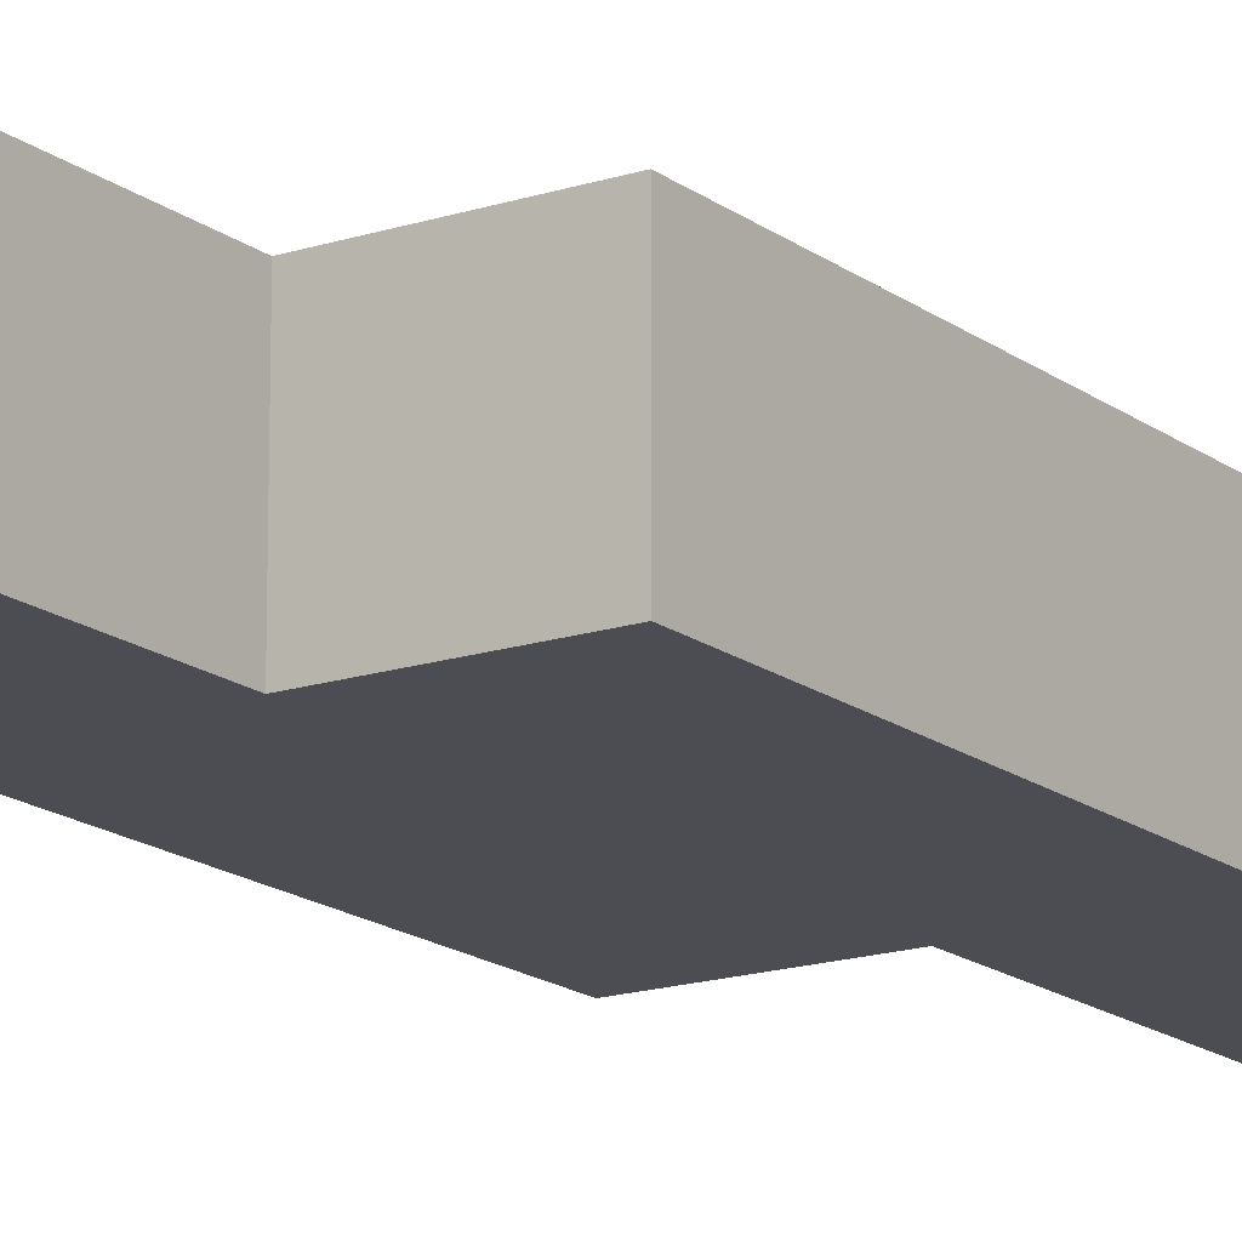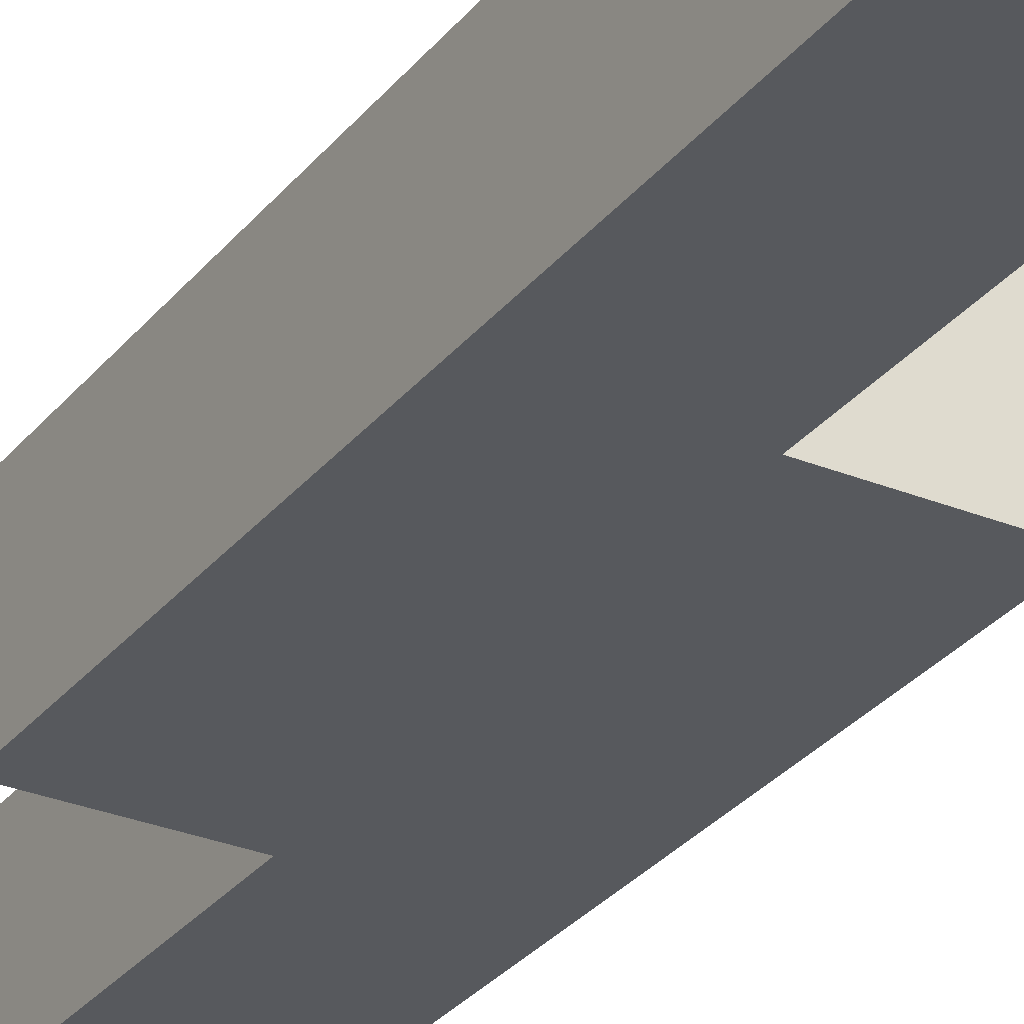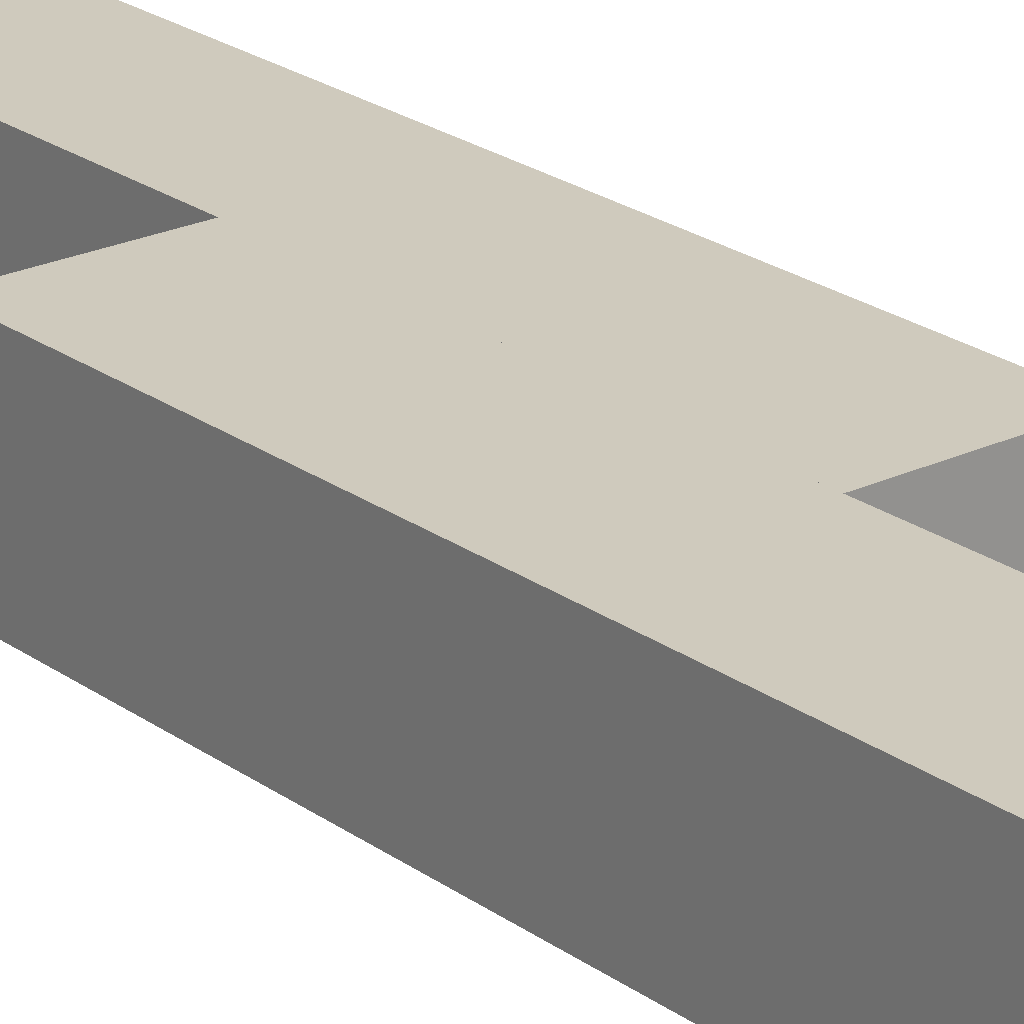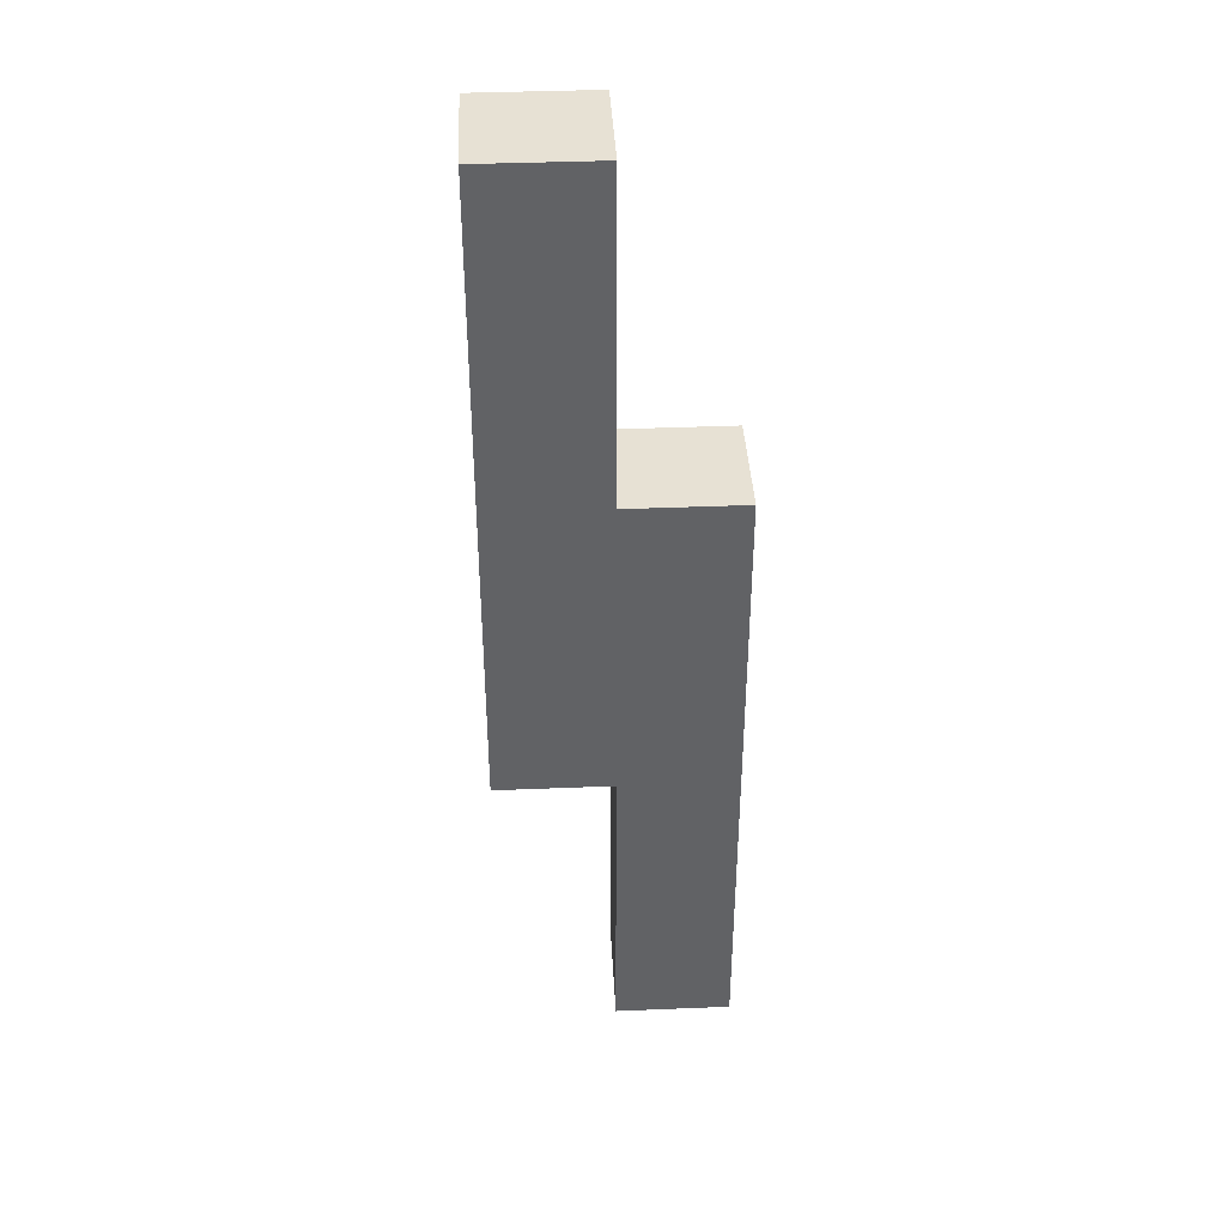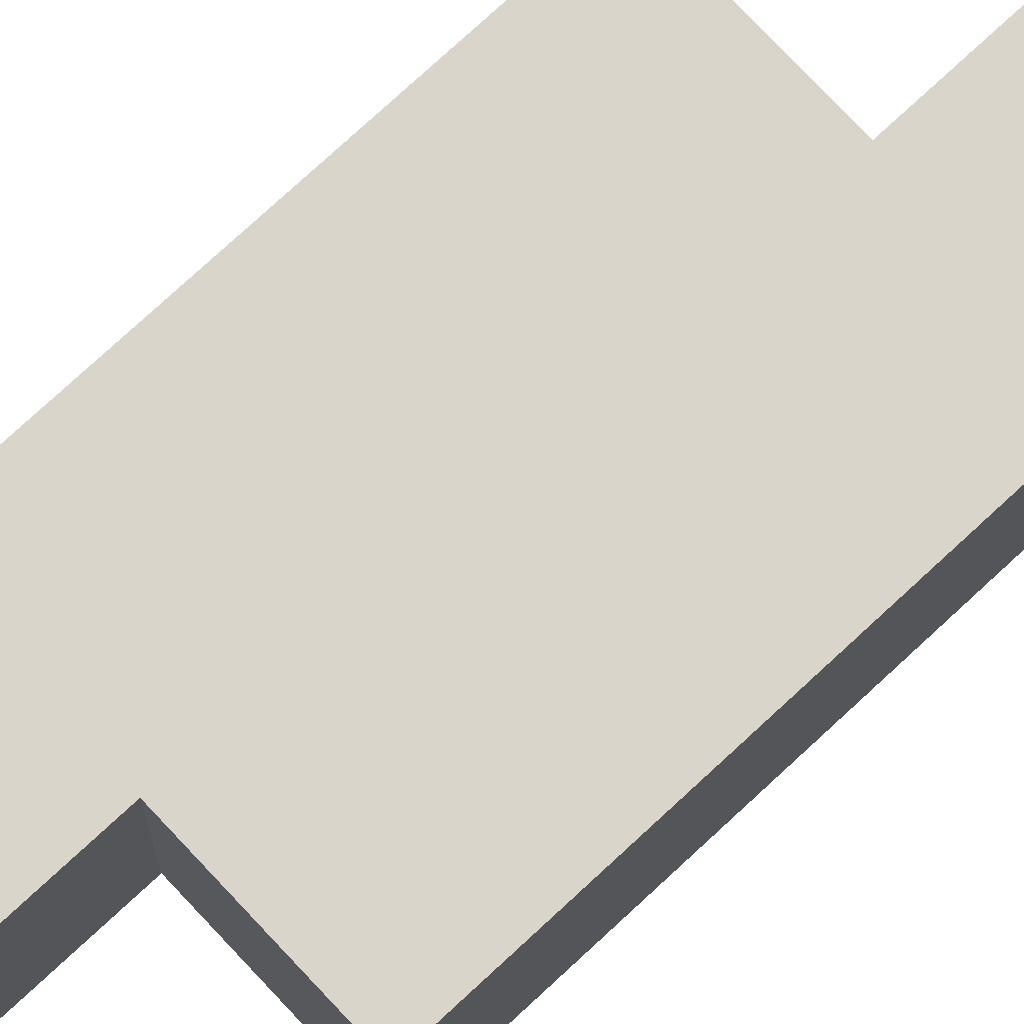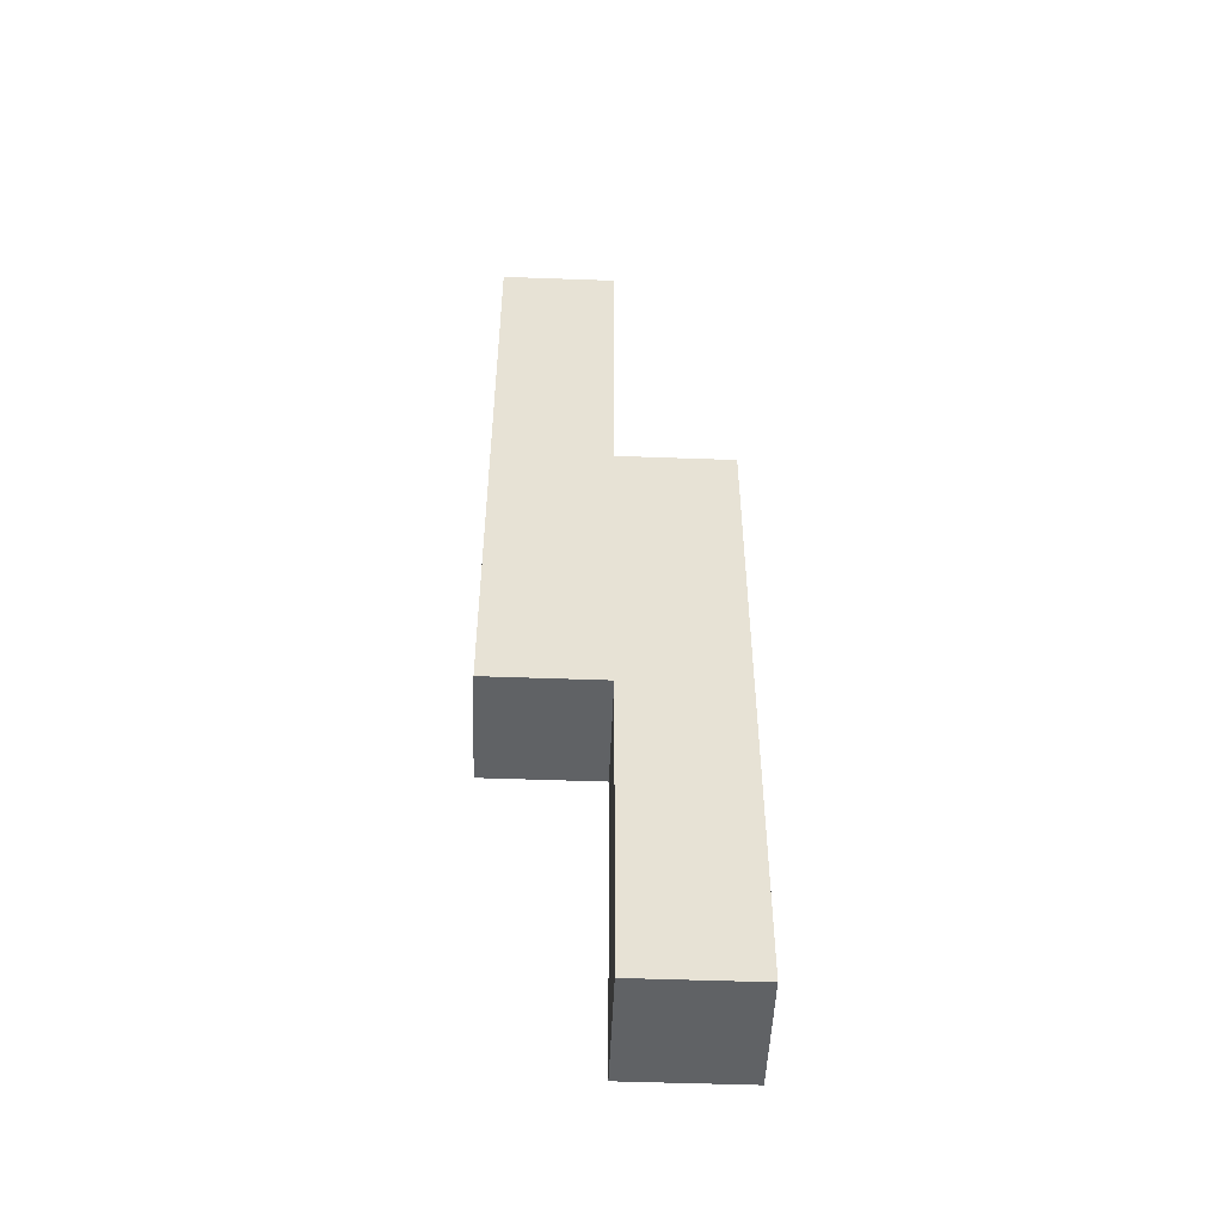
<metadata>
{"format":"obj","ext":"obj","renderer":"f3d","projection":"perspective","resolution":1024,"background":"white","views":[{"elev":-16.4,"azim":33.9,"up":"+Y"},{"elev":-29.7,"azim":149.1,"up":"+Y"},{"elev":22.8,"azim":-39.3,"up":"+Y"},{"elev":39.6,"azim":-2.9,"up":"+Z"},{"elev":74.7,"azim":-133.0,"up":"+Y"},{"elev":-50.5,"azim":-2.3,"up":"+Z"}]}
</metadata>
<code>
g Body1
v 40 0 -55
v 40 -20 -55
v 40 -20 -165
v 40 -0 -165
v 20 0 -55
v 20 -0 -165
v 20 -20 -55
v 20 -20 -165
f 1 2 4
f 4 2 3
f 5 1 6
f 6 1 4
f 7 5 8
f 8 5 6
f 2 7 3
f 3 7 8
f 3 8 4
f 4 8 6
f 7 2 5
f 5 2 1
g Body1:1
v 0 0 0
v 0 -20 0
v 20 -20 0
v 20 0 0
v 0 0 -110
v 20 0 -110
v 0 -20 -110
v 20 -20 -110
f 9 10 12
f 12 10 11
f 13 9 14
f 14 9 12
f 15 13 16
f 16 13 14
f 10 15 11
f 11 15 16
f 11 16 12
f 12 16 14
f 15 10 13
f 13 10 9

</code>
